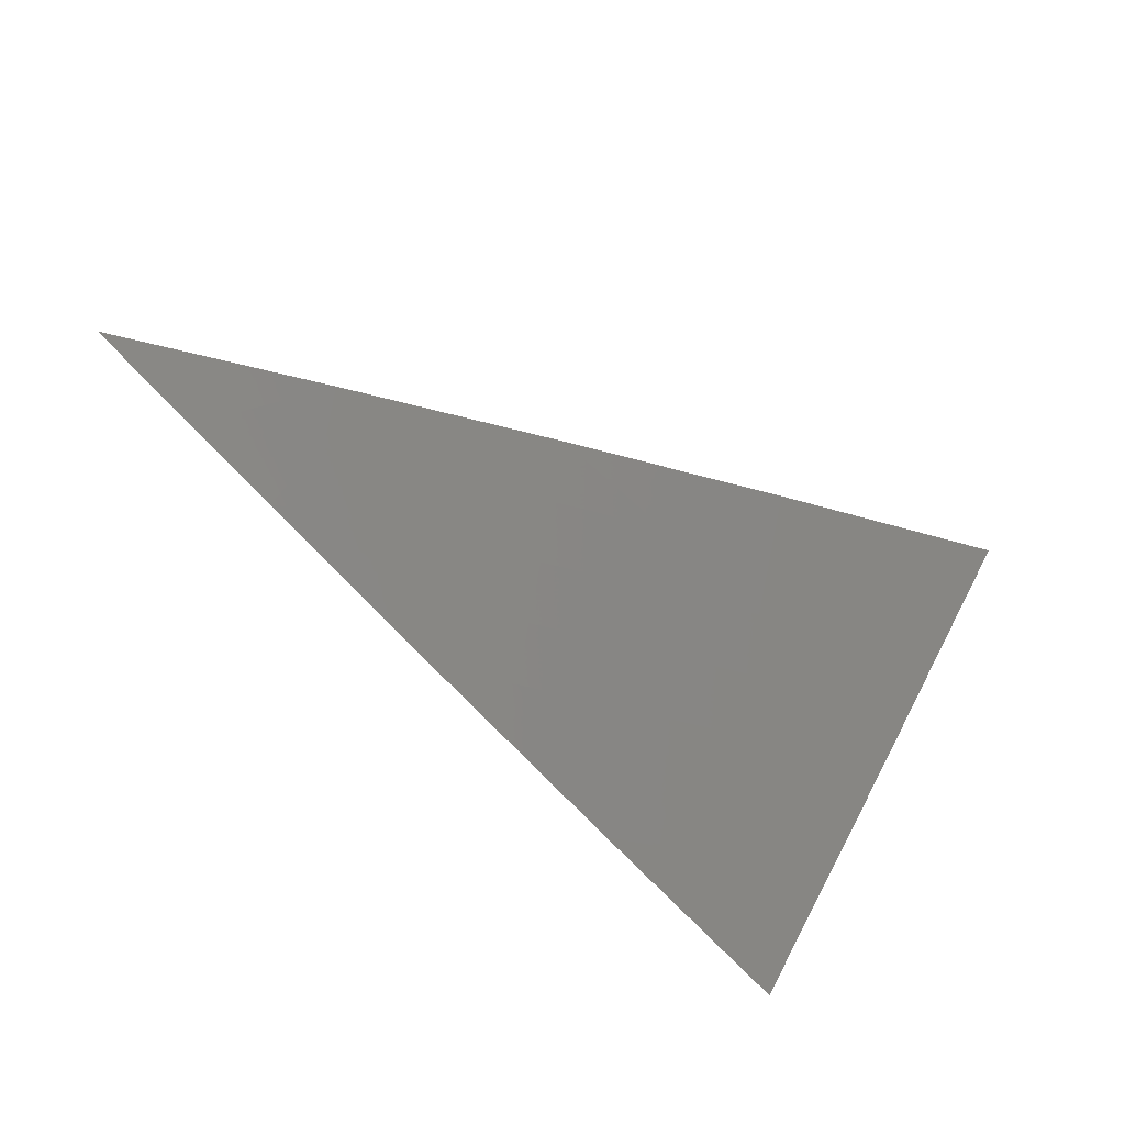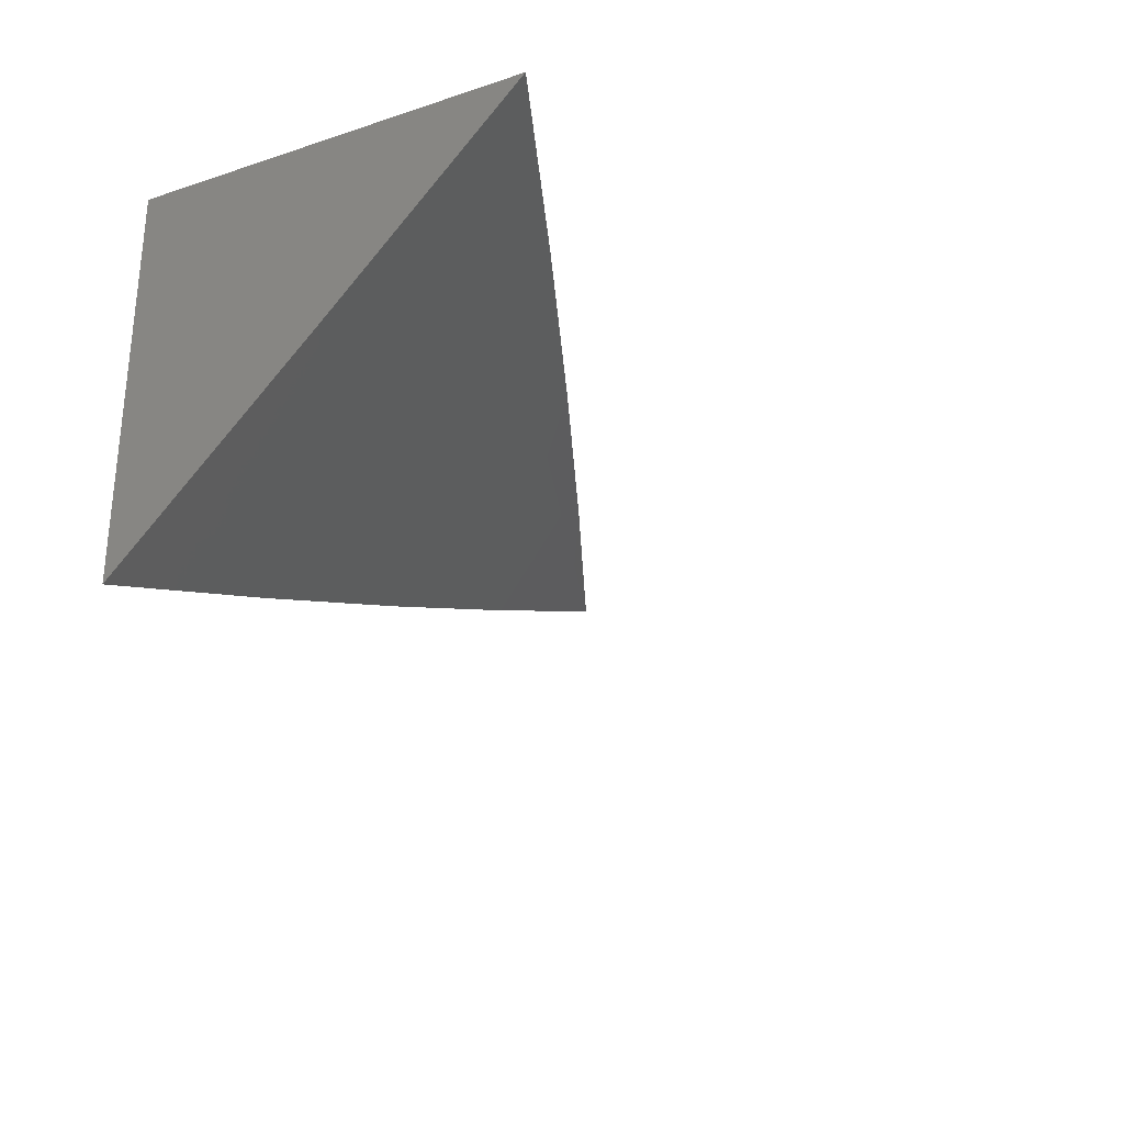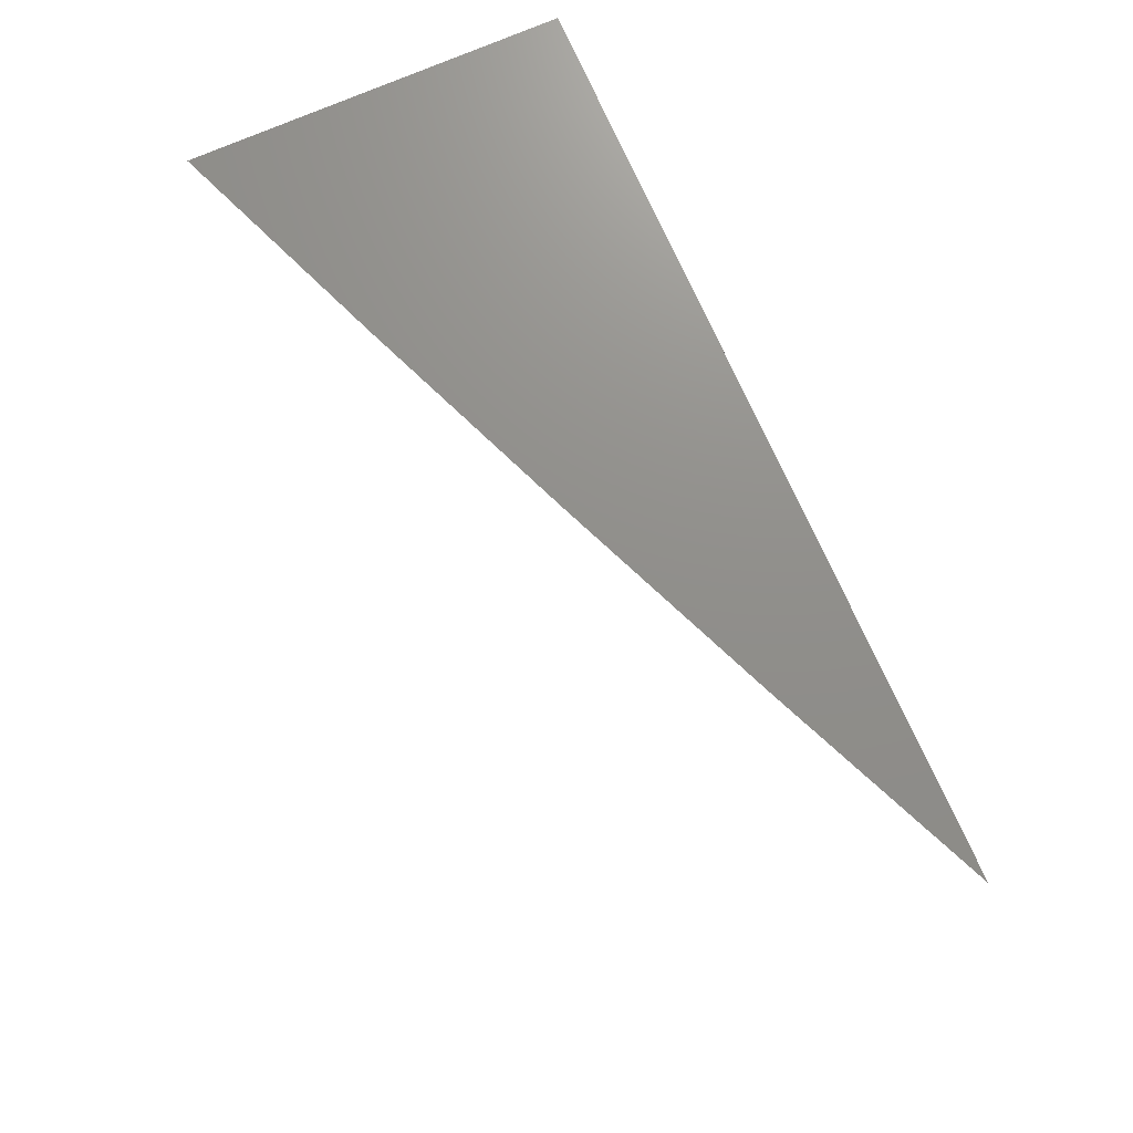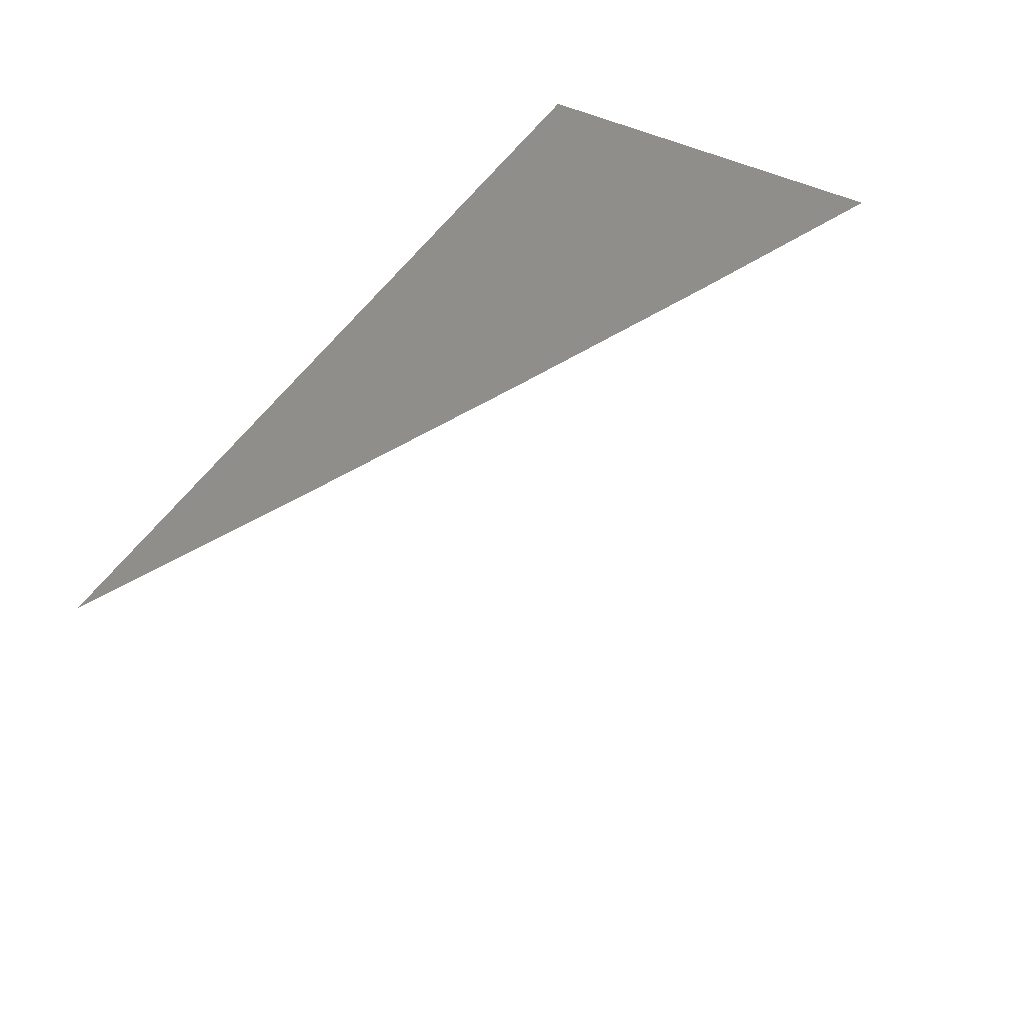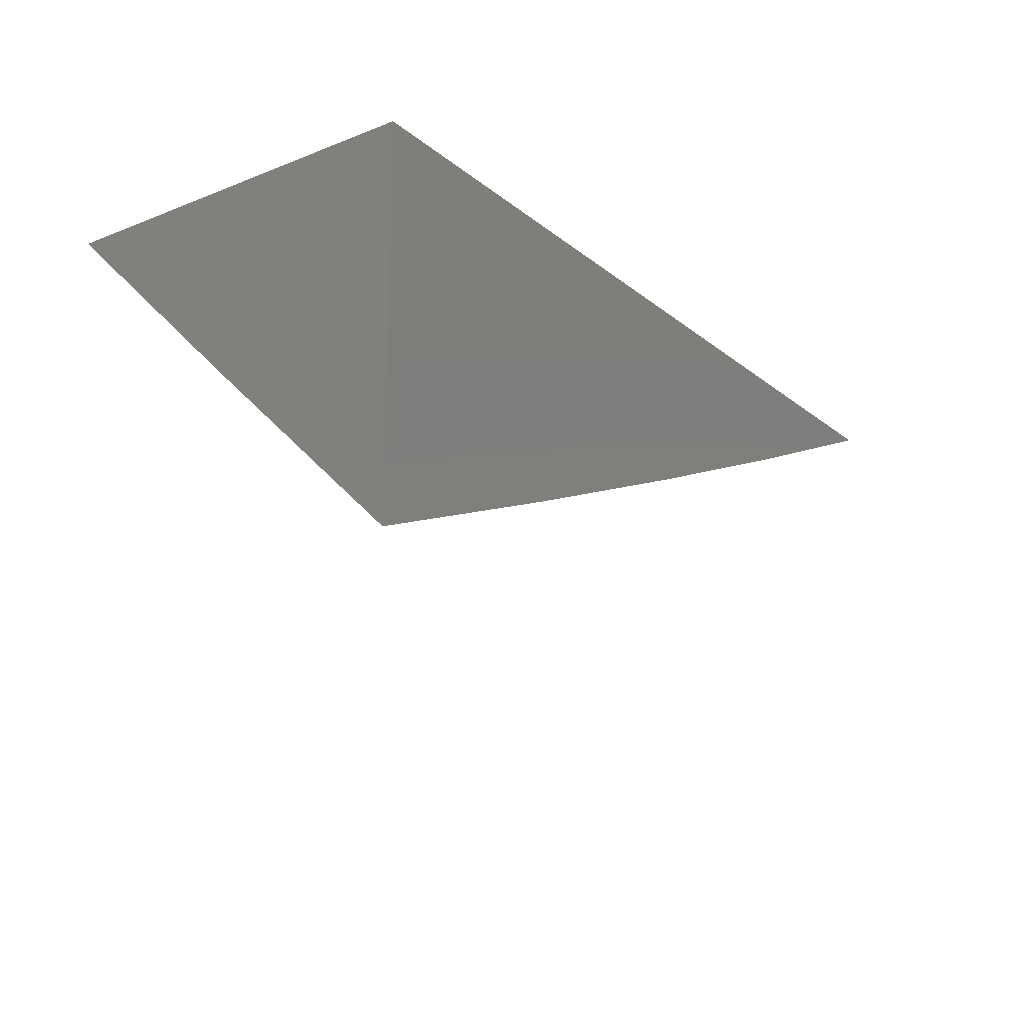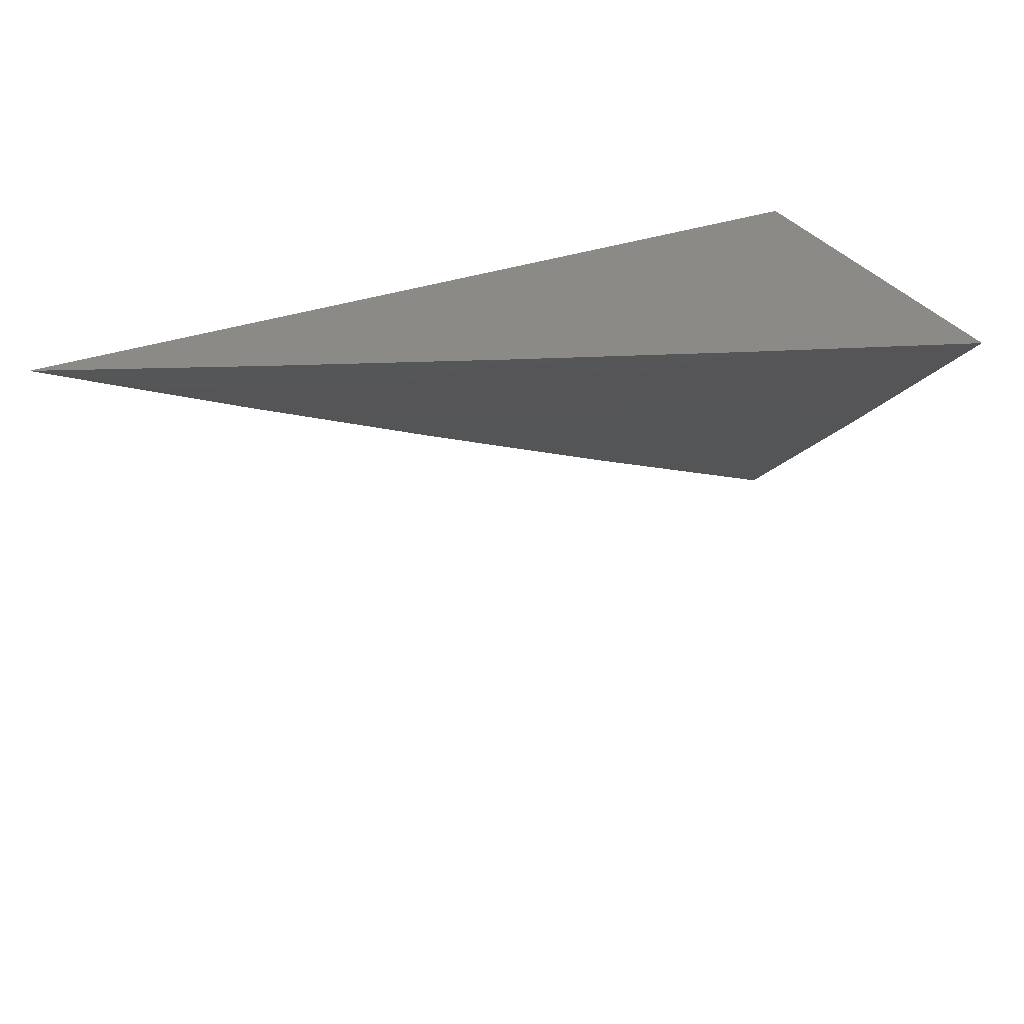
<metadata>
{"format":"stl","ext":"stl","renderer":"f3d","projection":"perspective","resolution":1024,"background":"white","views":[{"elev":-49.3,"azim":-40.4,"up":"+Z"},{"elev":-28.3,"azim":116.2,"up":"+Y"},{"elev":73.0,"azim":-113.7,"up":"+Y"},{"elev":46.7,"azim":-60.4,"up":"+Z"},{"elev":-20.2,"azim":125.5,"up":"+Z"},{"elev":32.3,"azim":-26.8,"up":"+Z"}]}
</metadata>
<code>
# stl→obj: 31 verts, 58 faces
v -3.088 -7.114 -8
v -3.081 -7.099 -8.018
v -3 -7.15 -8
v -3.074 -7.083 -8.037
v -3 -7.076 -8.074
v -3.068 -7.067 -8.055
v -3.061 -7.051 -8.074
v -3.104 -7.033 -8.074
v -3.09 -7.001 -8.11
v -3.148 -7.014 -8.074
v -3.176 -7 -8.075
v -3.155 -7.03 -8.055
v -3.198 -7.011 -8.055
v -3.162 -7.046 -8.037
v -3.205 -7.027 -8.037
v -3.169 -7.062 -8.018
v -3.213 -7.043 -8.018
v -3.176 -7.077 -8
v -3.264 -7.039 -8
v -3.125 -7.08 -8.018
v -3.351 -7 -8
v -3.3 -7.004 -8.018
v -3.256 -7.024 -8.018
v -3.249 -7.008 -8.037
v -3.264 -7 -8.038
v -3.088 -7 -8.112
v -3.047 -7.019 -8.11
v -3 -7 -8.147
v -3.118 -7.064 -8.037
v -3.111 -7.049 -8.055
v -3 -7 -8
f 1 2 3
f 3 2 4
f 3 4 5
f 5 4 6
f 5 6 7
f 7 6 8
f 7 8 9
f 9 8 10
f 9 10 11
f 11 10 12
f 11 12 13
f 13 12 14
f 13 14 15
f 15 14 16
f 15 16 17
f 17 16 18
f 17 18 19
f 2 1 20
f 20 1 18
f 20 18 16
f 21 22 19
f 19 22 23
f 19 23 17
f 17 23 24
f 17 24 15
f 15 24 13
f 21 25 22
f 22 25 23
f 11 13 25
f 25 13 24
f 25 24 23
f 11 26 9
f 9 26 27
f 9 27 7
f 7 27 5
f 26 28 27
f 27 28 5
f 4 2 29
f 29 2 20
f 29 20 14
f 14 20 16
f 6 4 30
f 30 4 29
f 30 29 12
f 12 29 14
f 10 8 30
f 30 8 6
f 10 30 12
f 28 26 31
f 31 26 11
f 31 11 25
f 25 21 31
f 21 19 31
f 31 19 18
f 31 18 1
f 1 3 31
f 3 5 31
f 31 5 28

</code>
